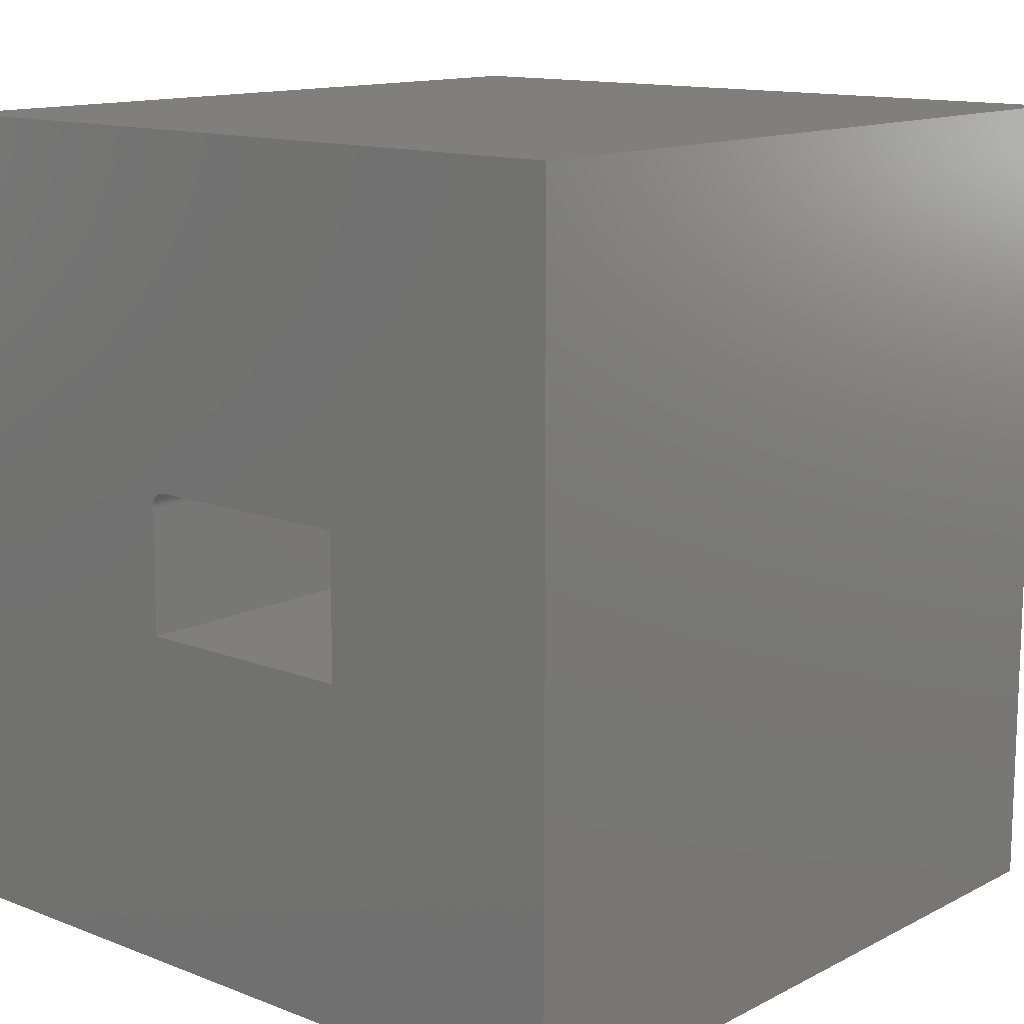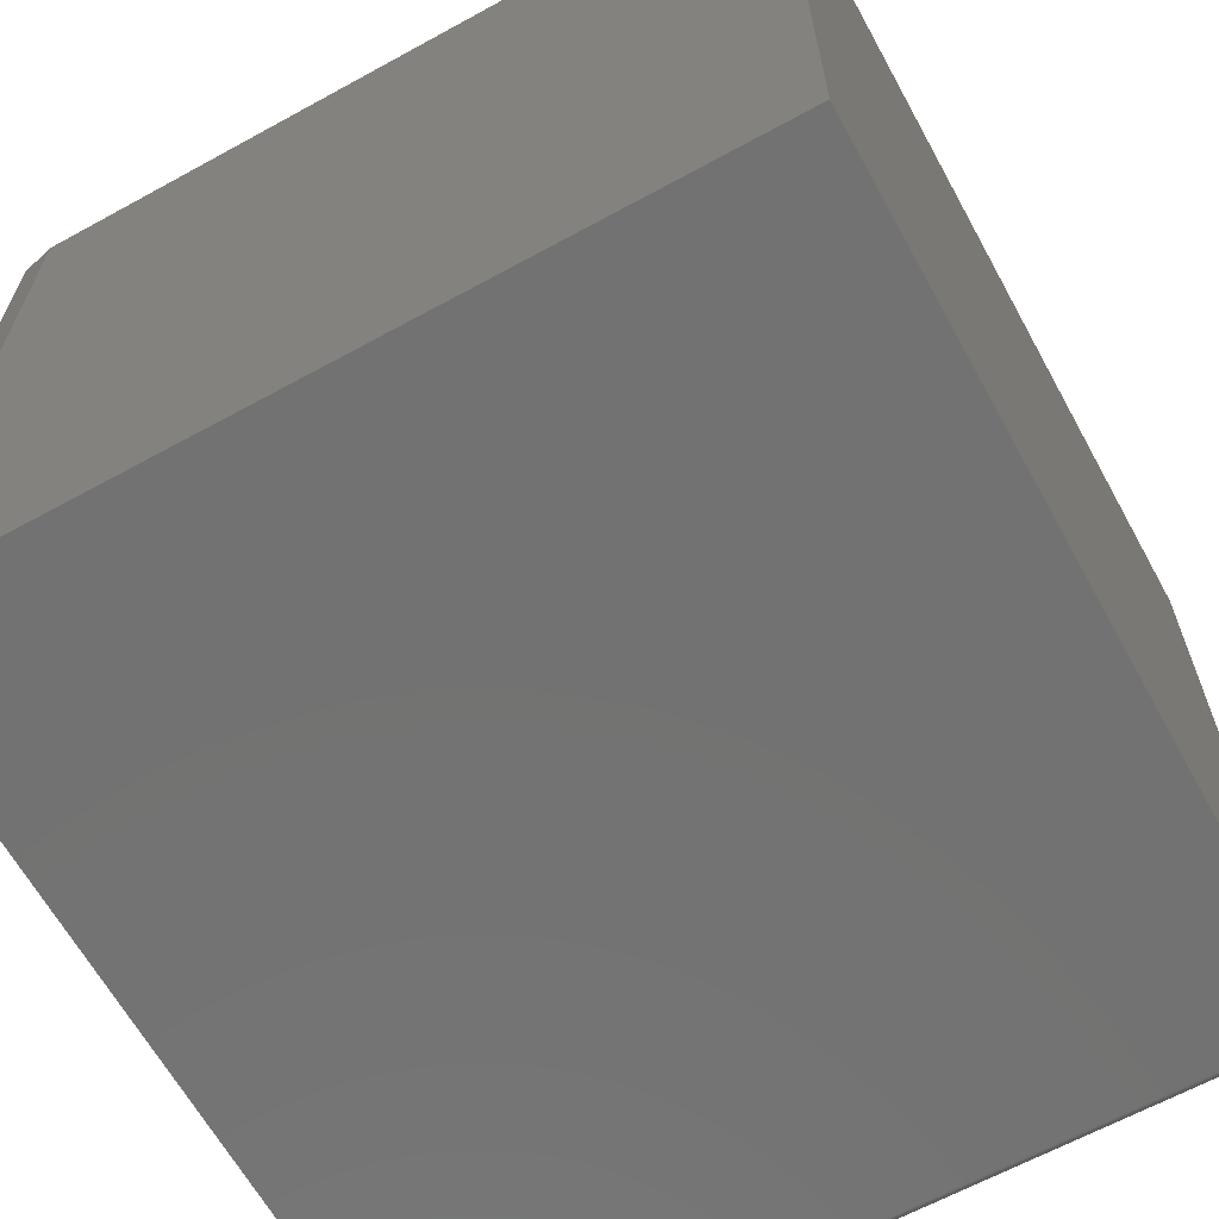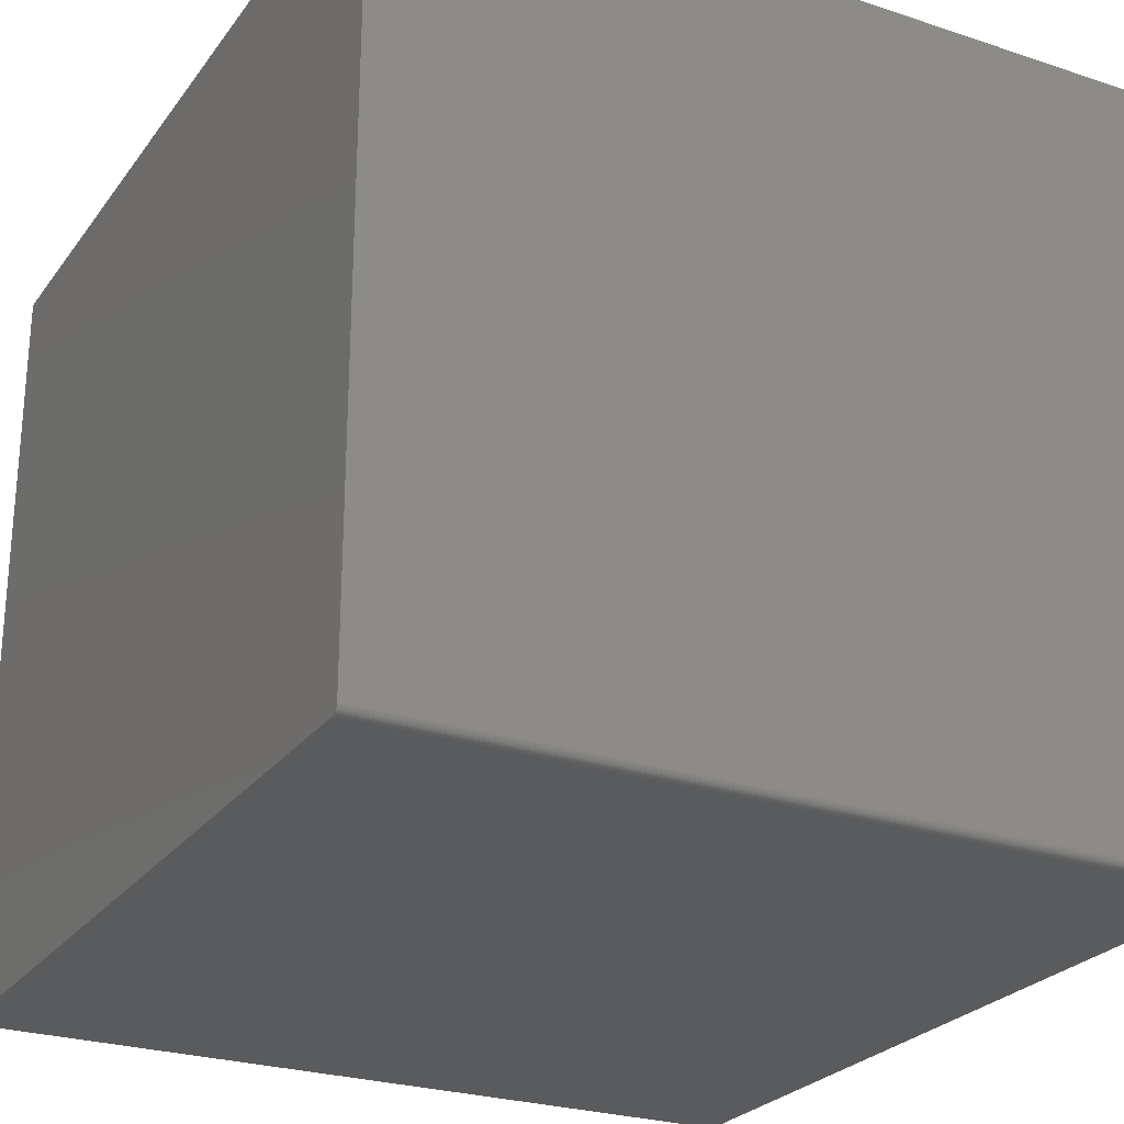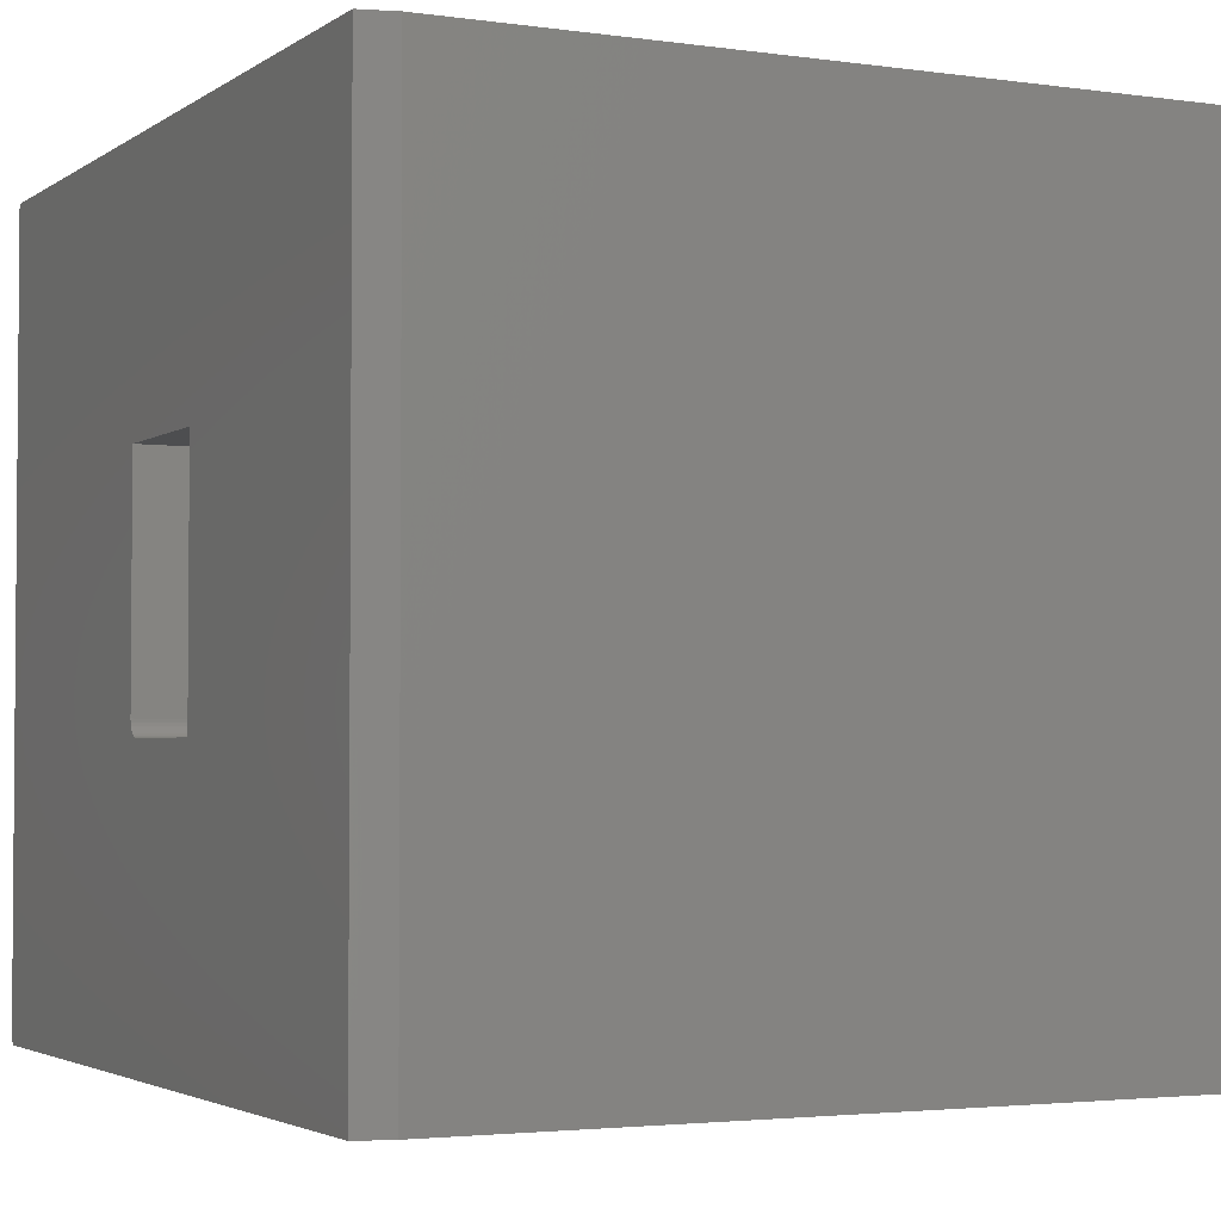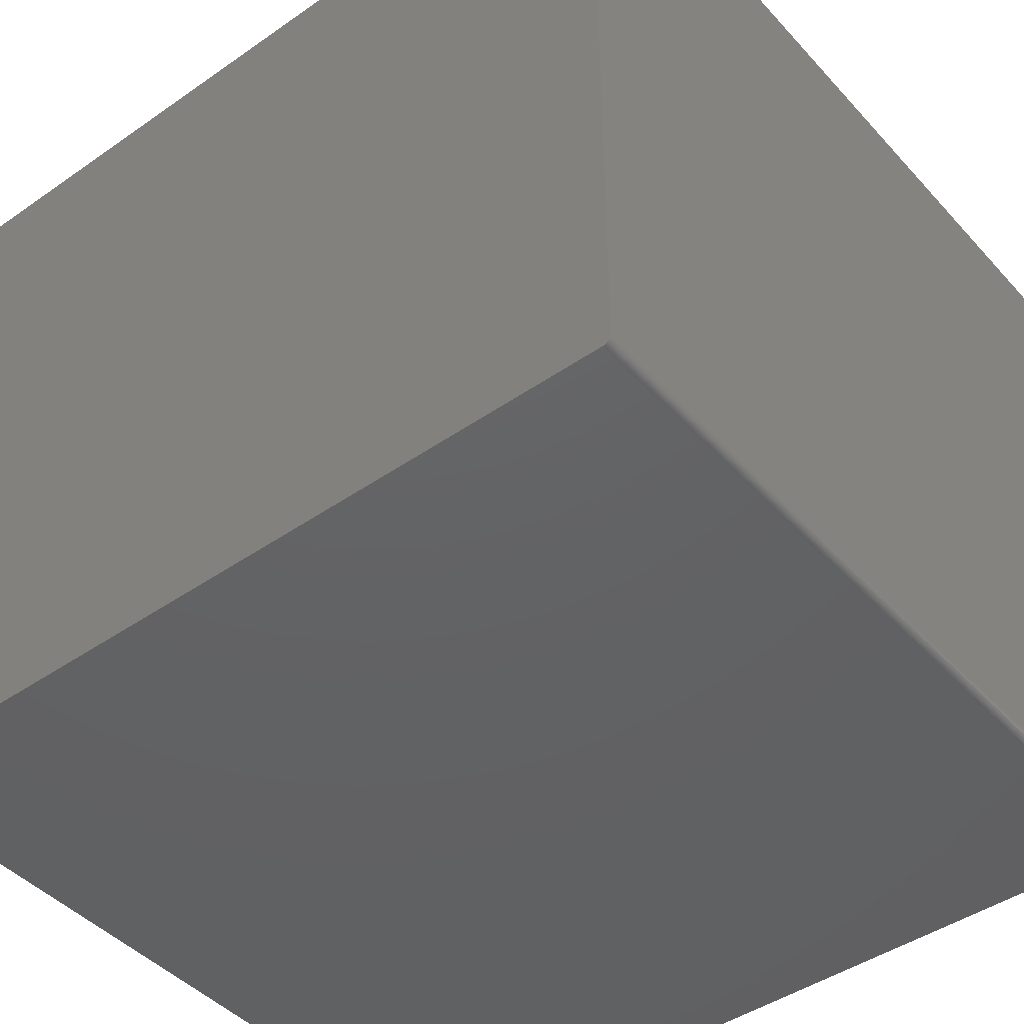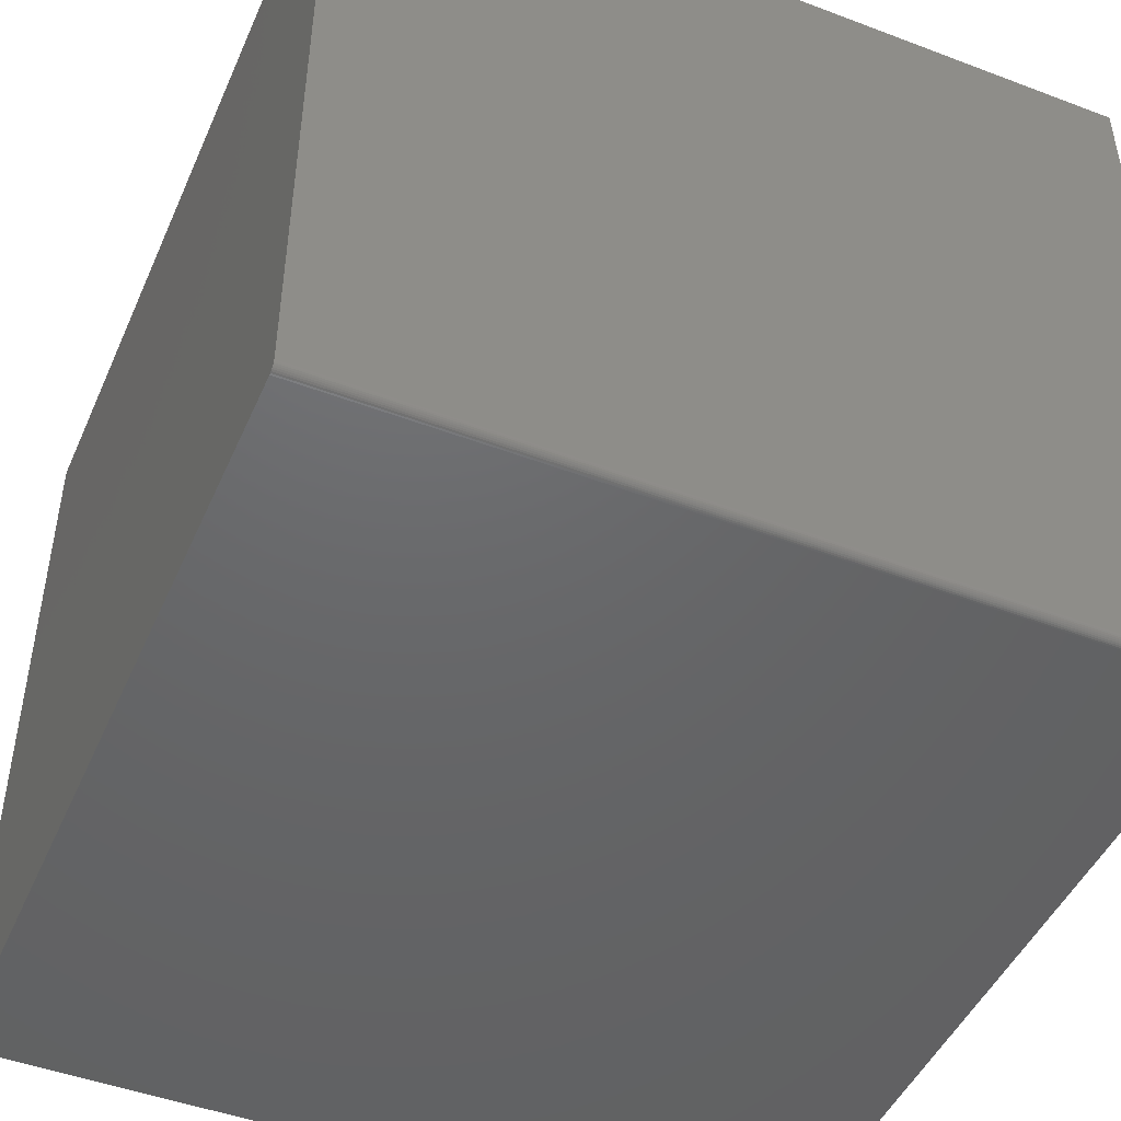
<metadata>
{"format":"stl","ext":"stl","renderer":"f3d","projection":"perspective","resolution":1024,"background":"white","views":[{"elev":13.2,"azim":131.1,"up":"+Z"},{"elev":-64.4,"azim":-151.1,"up":"+Y"},{"elev":-25.7,"azim":-27.9,"up":"+Y"},{"elev":-2.9,"azim":153.8,"up":"+Y"},{"elev":-44.6,"azim":-51.0,"up":"+Y"},{"elev":-47.1,"azim":-23.2,"up":"+Y"}]}
</metadata>
<code>
# stl→obj: 66 verts, 128 faces
v -0.5 -0.09375 0.06563
v -0.5 -0.0968 0.06532
v -0.5 -0.09973 0.06444
v -0.5 0.02344 0.06563
v -0.5 -0.1024 0.06299
v -0.5 -0.1048 0.06105
v -0.5 -0.1067 0.05868
v -0.5 -0.1082 0.05598
v -0.5 -0.1091 0.05305
v -0.5 -0.1094 0.05
v -0.5 -0.1094 -0.07031
v -0.5 0.02344 -0.07031
v -0.4982 0.04173 0.06563
v -0.4929 0.05931 0.06563
v -0.4842 0.07552 0.06563
v -0.4725 0.08973 0.06563
v -0.4583 0.1014 0.06563
v -0.4421 0.1101 0.06563
v -0.4245 0.1154 0.06563
v -0.4062 0.1172 0.06563
v -7.546e-18 0.1172 0.06563
v -2.576e-17 -0.09375 0.06563
v -2.489e-17 -0.1094 0.05
v 0 -0.1094 -0.07031
v -4.373e-17 -0.3637 0.3893
v -4.379e-17 -0.3609 0.3905
v -4.377e-17 -0.3624 0.39
v -4.38e-17 -0.3594 0.3906
v -4.337e-17 -0.3672 0.3828
v -4.361e-17 -0.3659 0.3872
v -4.345e-17 -0.367 0.3843
v -4.353e-17 -0.3666 0.3858
v -4.367e-17 -0.3649 0.3883
v -4.38e-17 0.3554 0.3906
v -4.337e-19 -0.3672 -0.3906
v -2.506e-17 -0.1091 0.05305
v -2.523e-17 -0.1082 0.05598
v -2.538e-17 -0.1067 0.05868
v -2.551e-17 -0.1048 0.06105
v -2.561e-17 -0.1024 0.06299
v -2.569e-17 -0.09973 0.06444
v -2.574e-17 -0.0968 0.06532
v -4.337e-19 0.3554 -0.3906
v 7.701e-34 0.1172 -0.07031
v -0.4062 0.1172 -0.07031
v -0.4245 0.1154 -0.07031
v -0.4421 0.1101 -0.07031
v -0.4583 0.1014 -0.07031
v -0.4725 0.08973 -0.07031
v -0.4842 0.07552 -0.07031
v -0.4929 0.05931 -0.07031
v -0.4982 0.04173 -0.07031
v -0.03125 -0.3672 -0.3984
v -0.75 -0.3672 -0.3984
v -0.75 -0.3672 0.3828
v -0.75 -0.3649 0.3883
v -0.75 -0.3637 0.3893
v -0.75 -0.3659 0.3872
v -0.75 0.3554 -0.3984
v -0.75 0.3554 0.3906
v -0.75 -0.367 0.3843
v -0.75 -0.3666 0.3858
v -0.75 -0.3624 0.39
v -0.75 -0.3609 0.3905
v -0.75 -0.3594 0.3906
v -0.03125 0.3554 -0.3984
f 1 2 3
f 4 1 3
f 4 3 5
f 4 5 6
f 4 6 7
f 4 7 8
f 4 8 9
f 4 9 10
f 4 10 11
f 4 11 12
f 1 4 13
f 1 13 14
f 1 14 15
f 1 15 16
f 1 16 17
f 1 17 18
f 1 18 19
f 1 19 20
f 1 20 21
f 1 21 22
f 23 24 10
f 10 24 11
f 25 26 27
f 25 28 26
f 29 30 31
f 31 30 32
f 30 25 33
f 22 21 34
f 22 34 28
f 22 28 25
f 22 25 30
f 22 30 29
f 29 35 23
f 29 23 36
f 29 36 37
f 29 37 38
f 29 38 39
f 29 39 40
f 29 40 41
f 29 41 42
f 29 42 22
f 34 21 43
f 43 21 44
f 43 44 35
f 35 44 24
f 35 24 23
f 39 5 40
f 40 5 3
f 40 3 41
f 41 3 2
f 41 2 42
f 42 2 1
f 42 1 22
f 5 39 6
f 6 39 38
f 6 38 7
f 7 38 37
f 7 37 8
f 8 37 36
f 8 36 9
f 9 36 23
f 9 23 10
f 44 21 45
f 45 21 20
f 11 24 44
f 11 44 45
f 11 45 46
f 11 46 47
f 11 47 48
f 11 48 49
f 11 49 50
f 11 50 51
f 11 51 52
f 11 52 12
f 49 15 50
f 50 15 14
f 50 14 51
f 51 14 13
f 51 13 52
f 52 13 4
f 52 4 12
f 15 49 16
f 16 49 48
f 16 48 17
f 17 48 47
f 17 47 18
f 18 47 46
f 18 46 19
f 19 46 45
f 19 45 20
f 53 35 54
f 54 35 29
f 54 29 55
f 56 57 58
f 59 54 55
f 60 59 55
f 60 55 61
f 60 61 62
f 60 62 58
f 60 58 57
f 57 63 64
f 57 64 65
f 57 65 60
f 34 60 28
f 28 60 65
f 28 65 26
f 26 65 64
f 26 64 27
f 27 64 63
f 27 63 25
f 25 63 57
f 25 57 33
f 33 57 56
f 33 56 30
f 30 56 58
f 30 58 32
f 32 58 62
f 32 62 31
f 31 62 61
f 31 61 29
f 29 61 55
f 66 59 43
f 43 59 60
f 43 60 34
f 53 54 66
f 66 54 59
f 66 43 53
f 53 43 35

</code>
